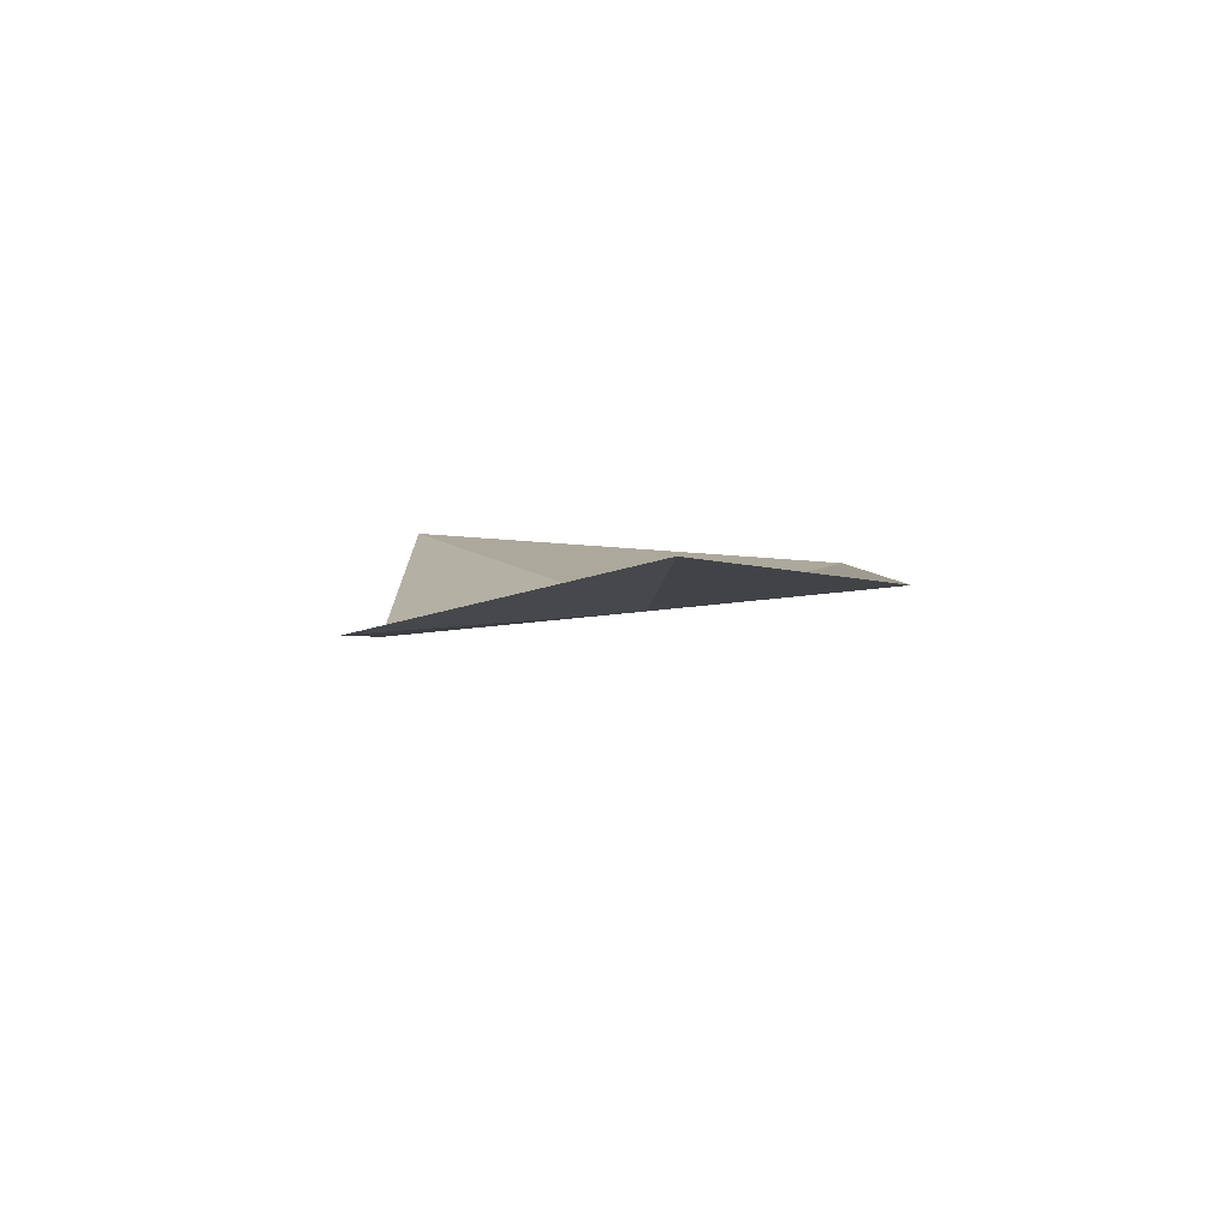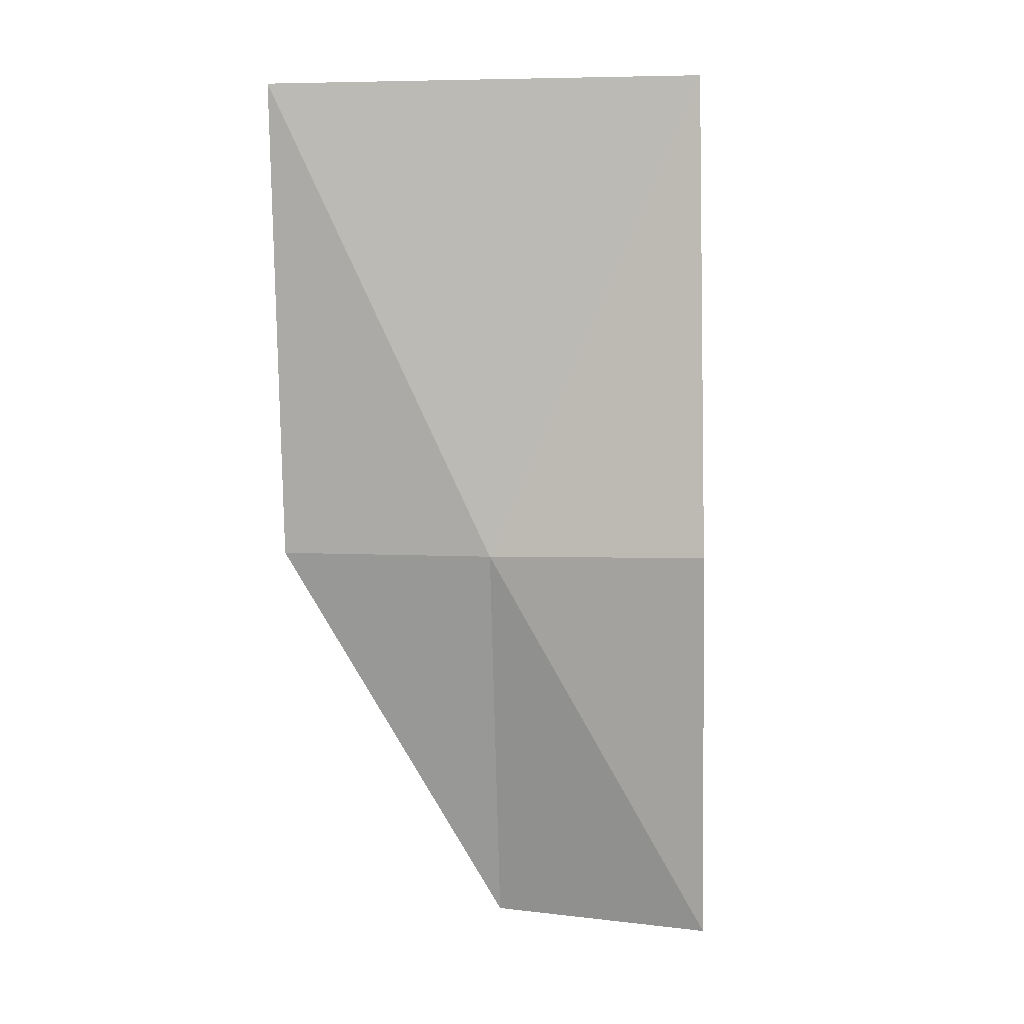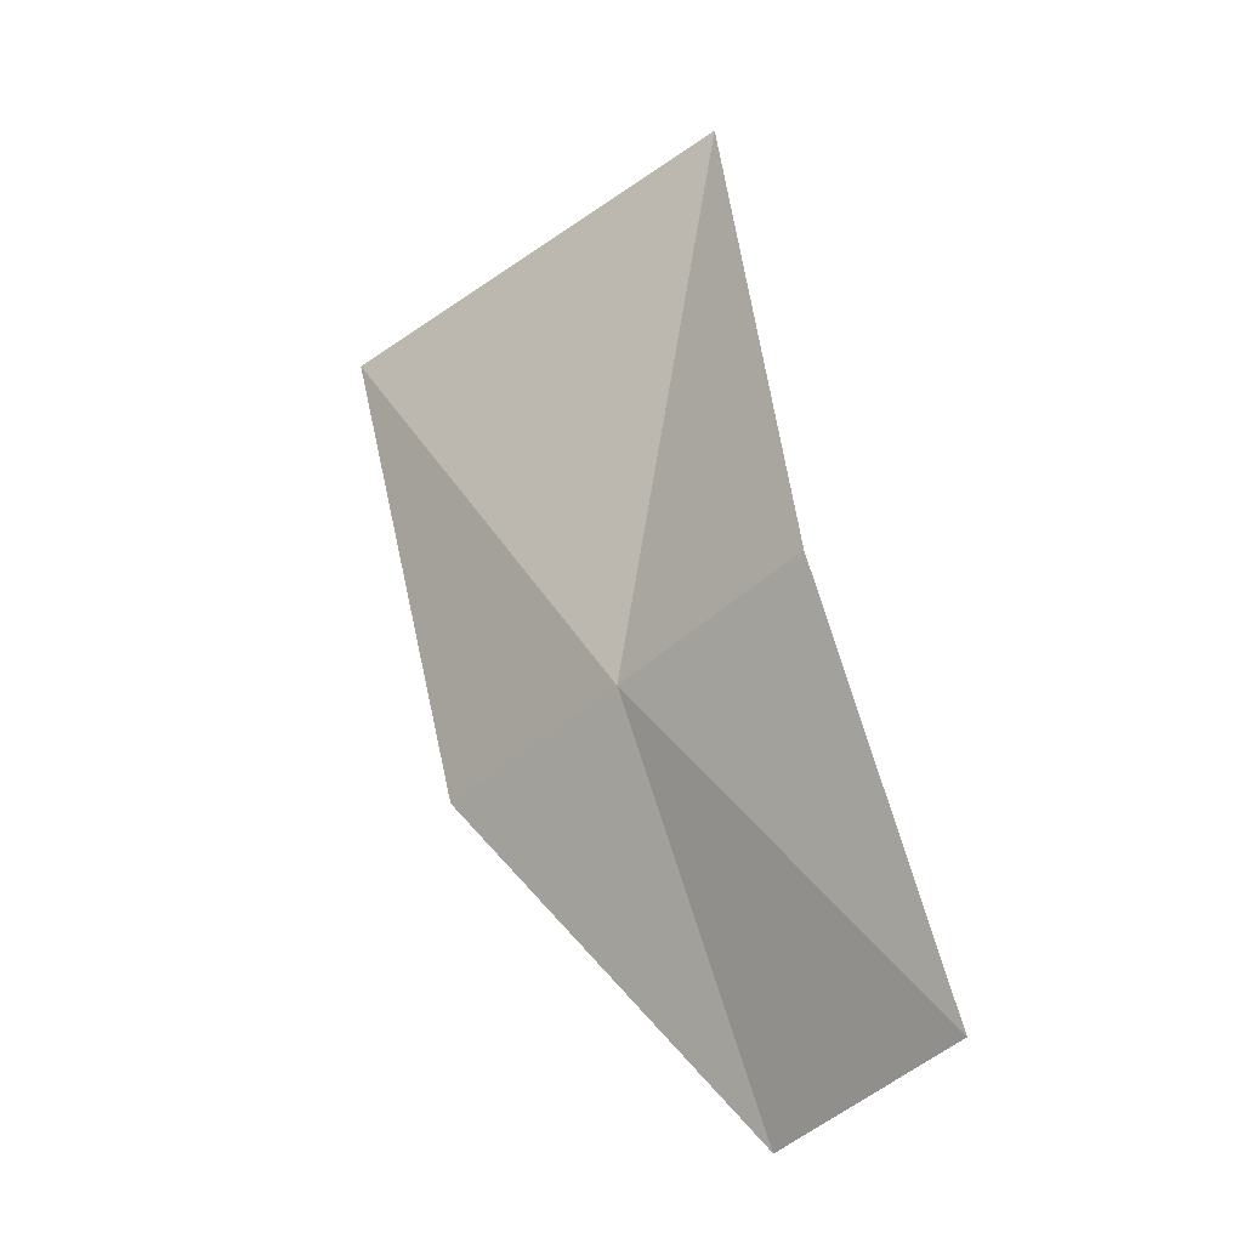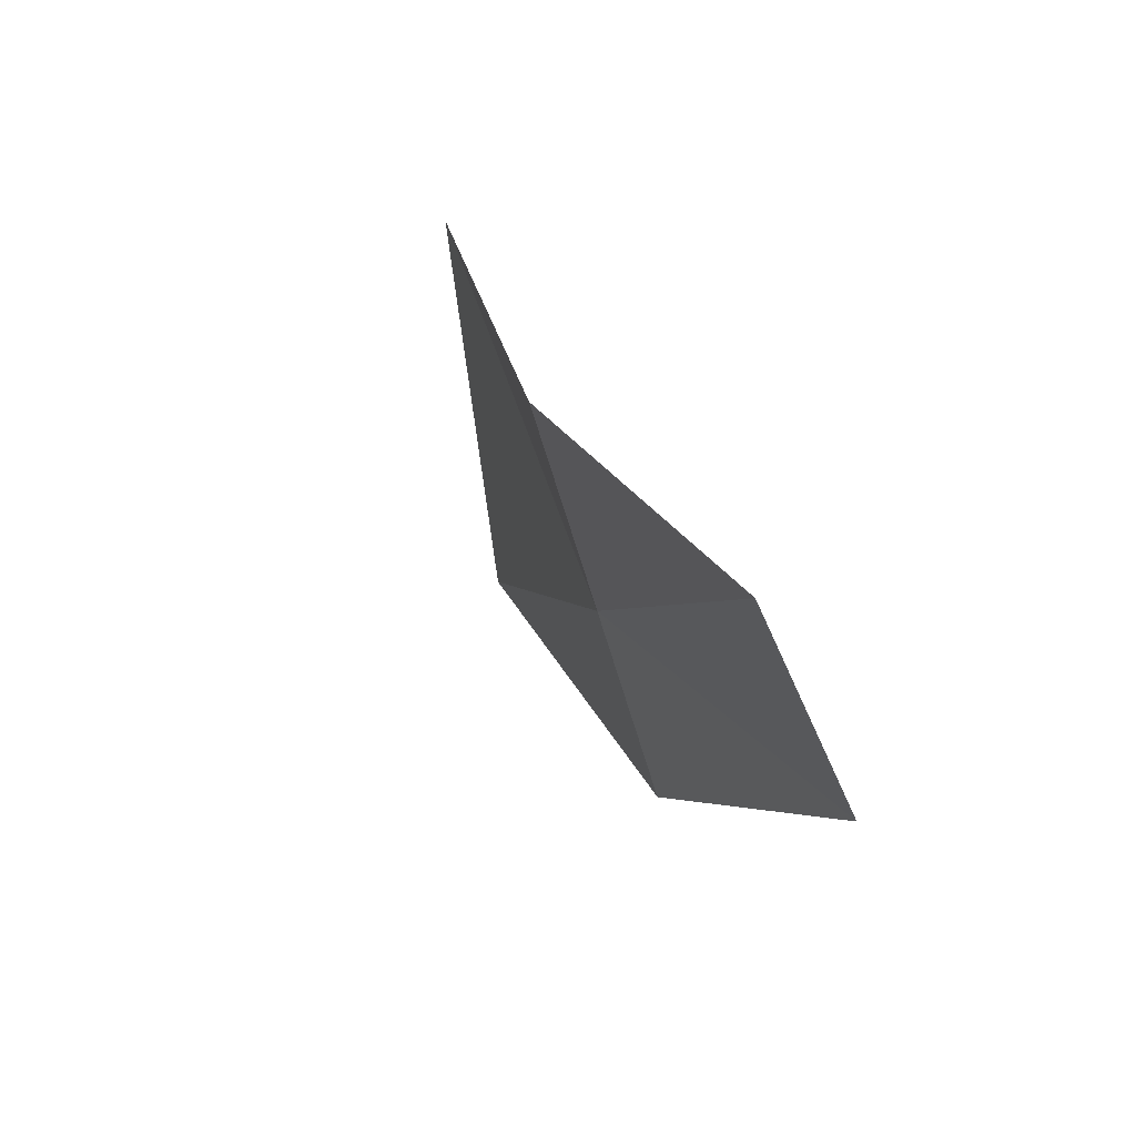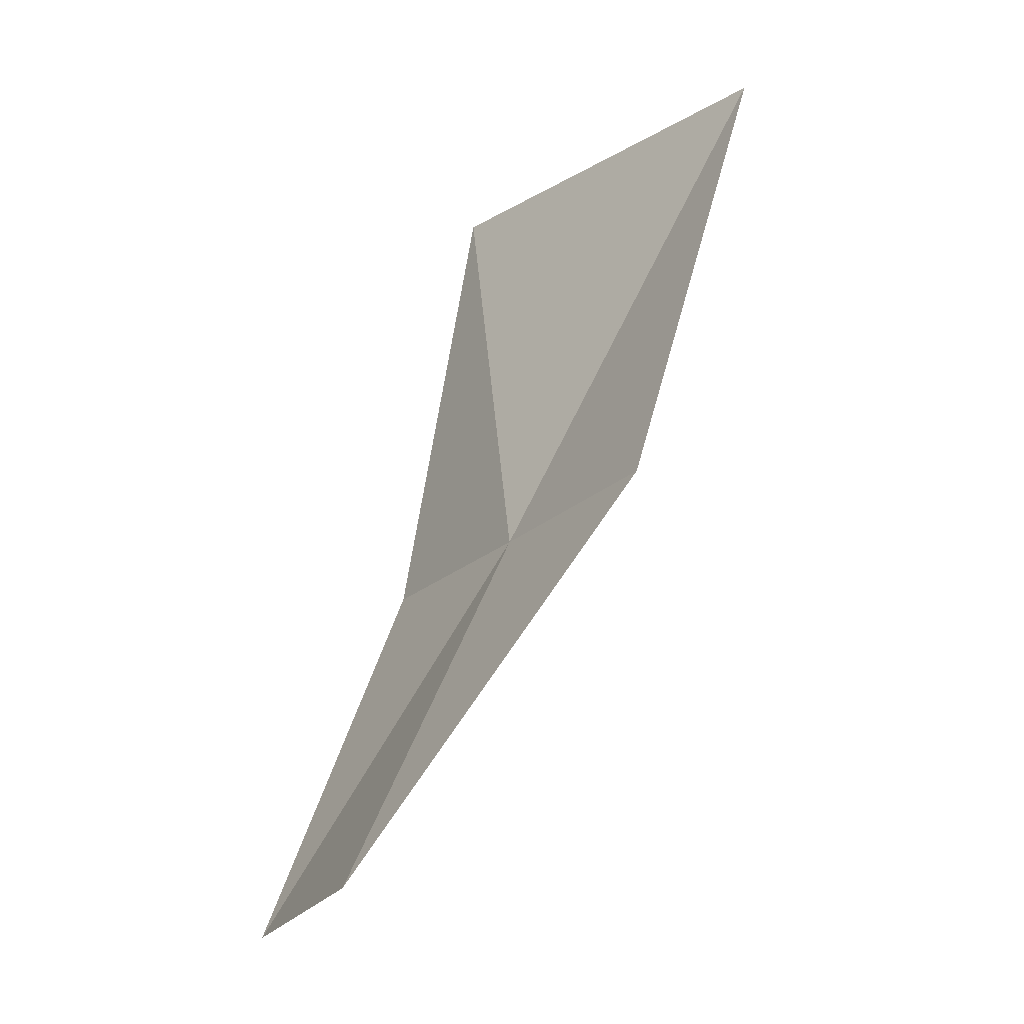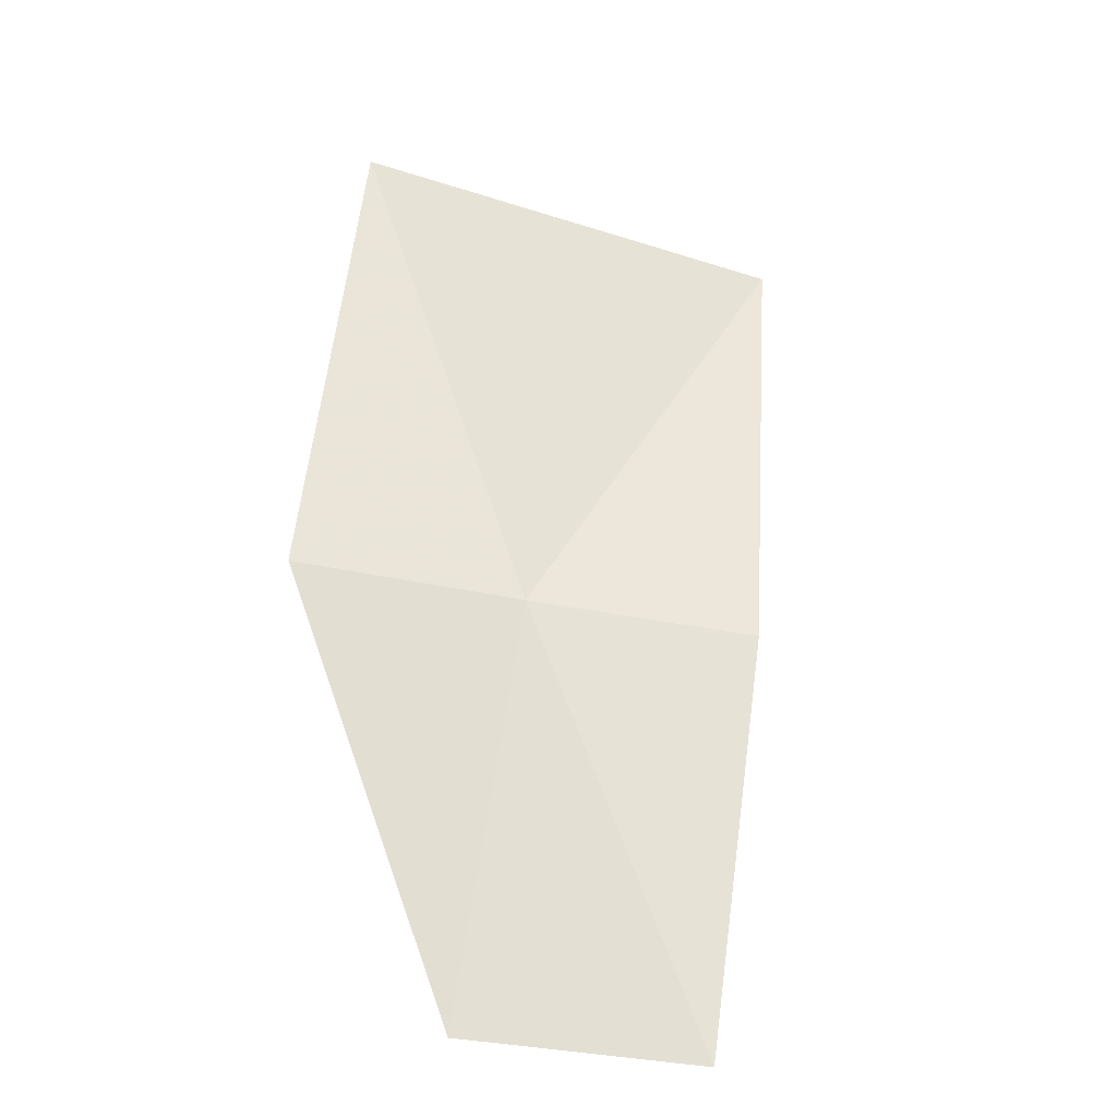
<metadata>
{"format":"obj","ext":"obj","renderer":"f3d","projection":"perspective","resolution":1024,"background":"white","views":[{"elev":-66.5,"azim":130.7,"up":"+Y"},{"elev":-10.1,"azim":-42.1,"up":"+Y"},{"elev":-45.1,"azim":-6.3,"up":"+Y"},{"elev":-61.0,"azim":51.4,"up":"+Y"},{"elev":-17.6,"azim":-175.9,"up":"+Y"},{"elev":-50.3,"azim":-64.1,"up":"+Y"}]}
</metadata>
<code>
v 38.87 46.63 16.62
v 39.15 48.71 17.72
v 39.49 45.02 16
v 38.29 46.68 15.82
v 37.77 48.71 16.34
v 39.98 44.92 16.89
v 39.45 46.59 17.42
f 1 3 4
f 1 4 5
f 1 7 6
f 1 6 3
f 1 5 2
f 1 2 7

</code>
